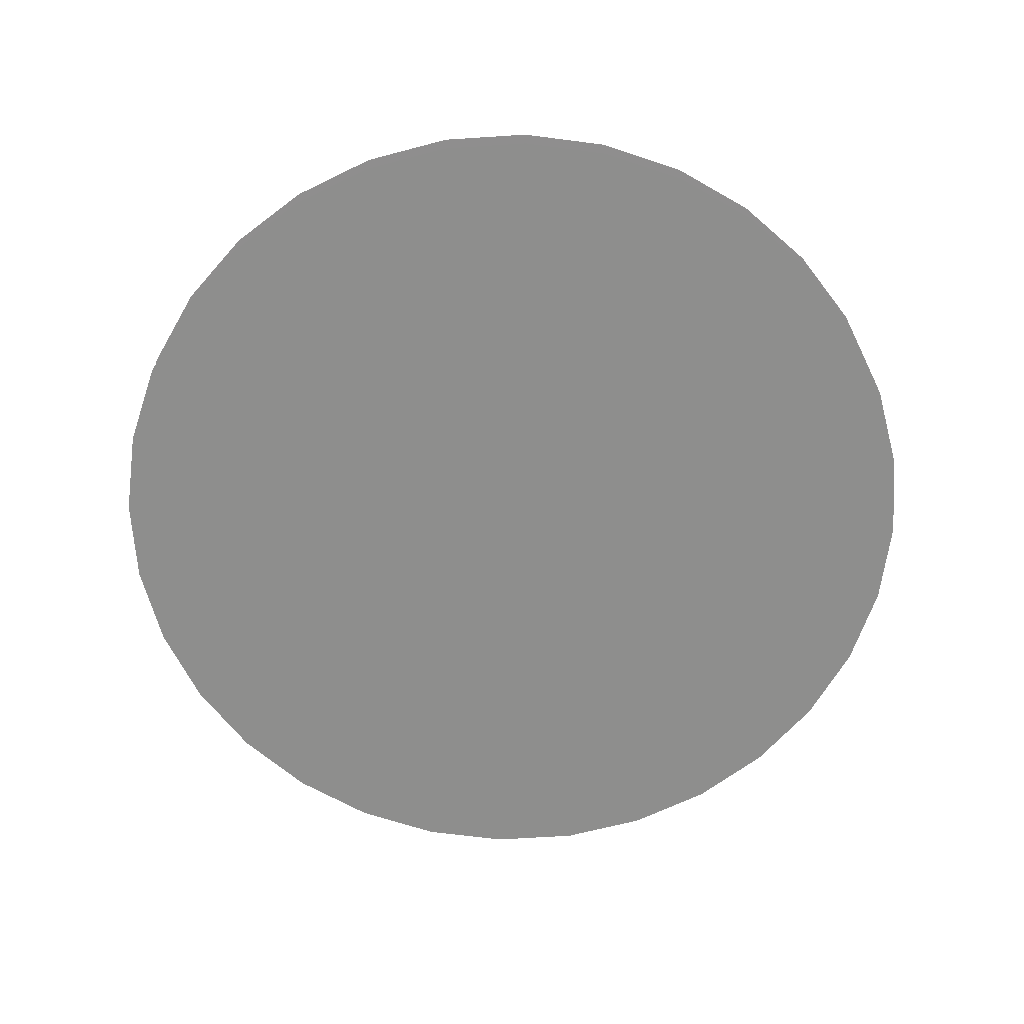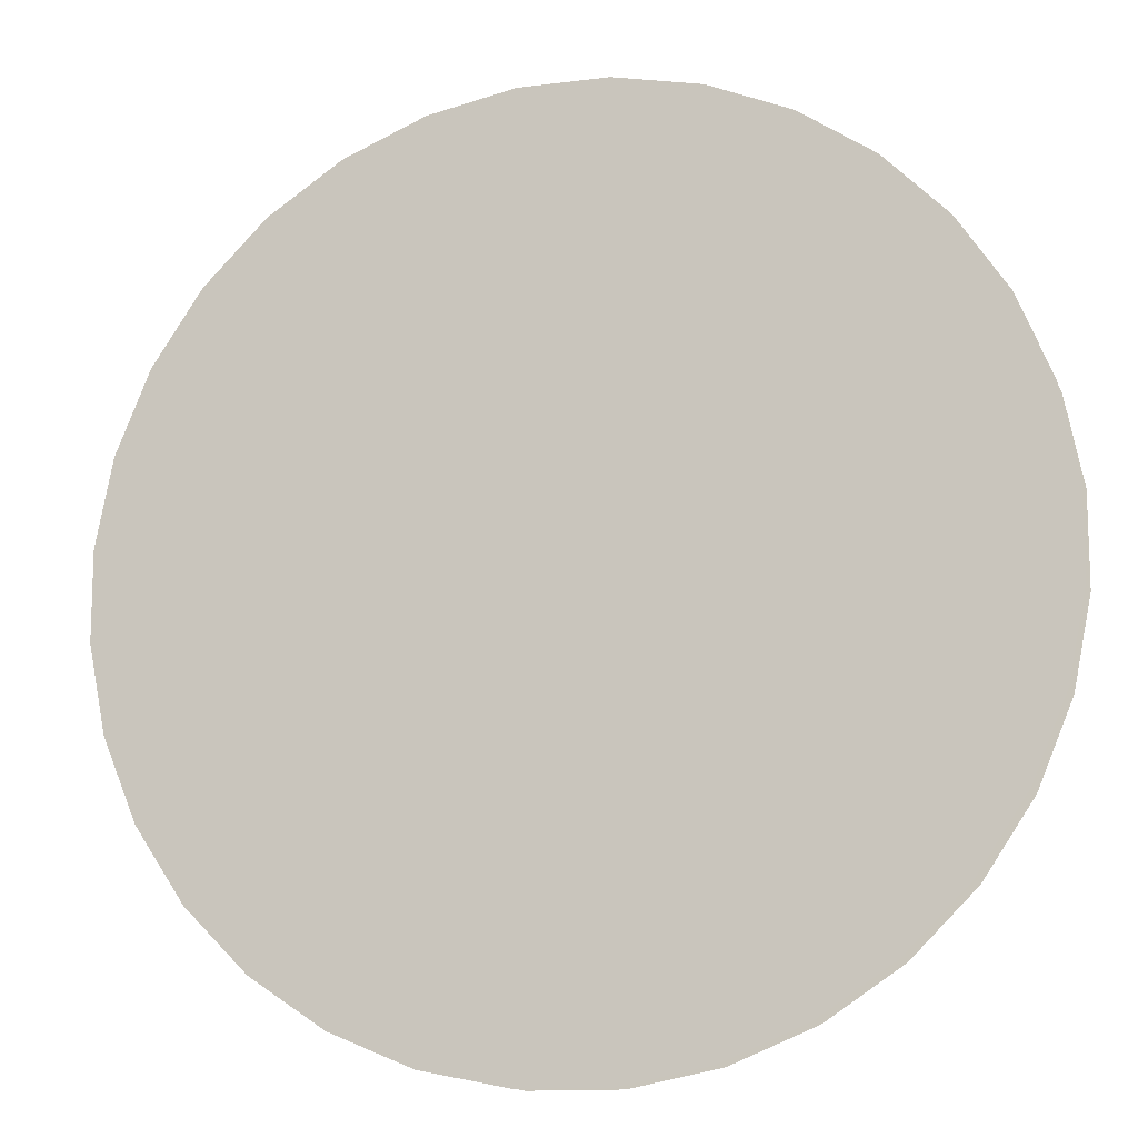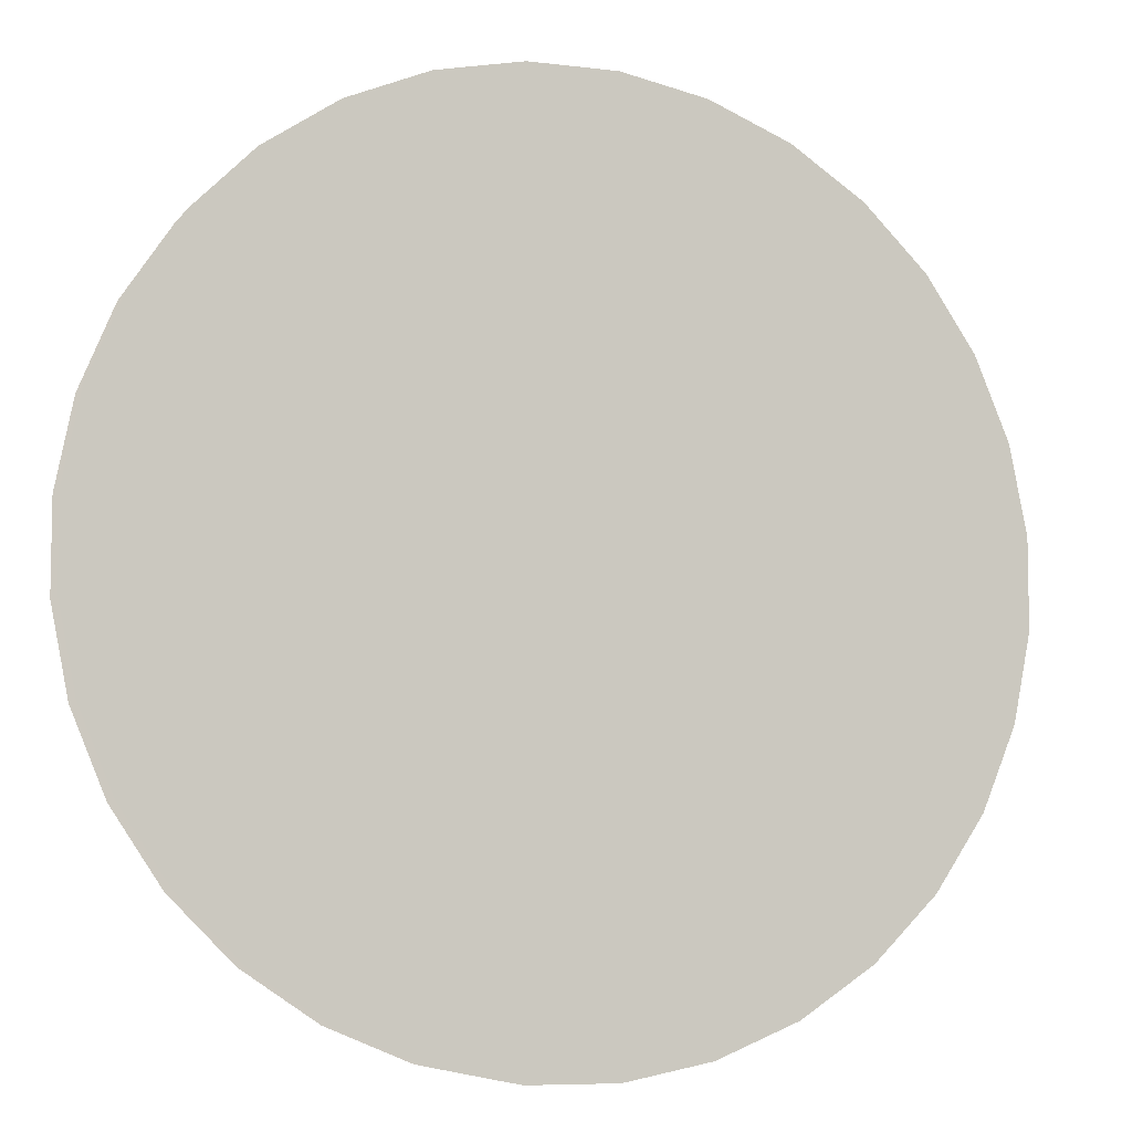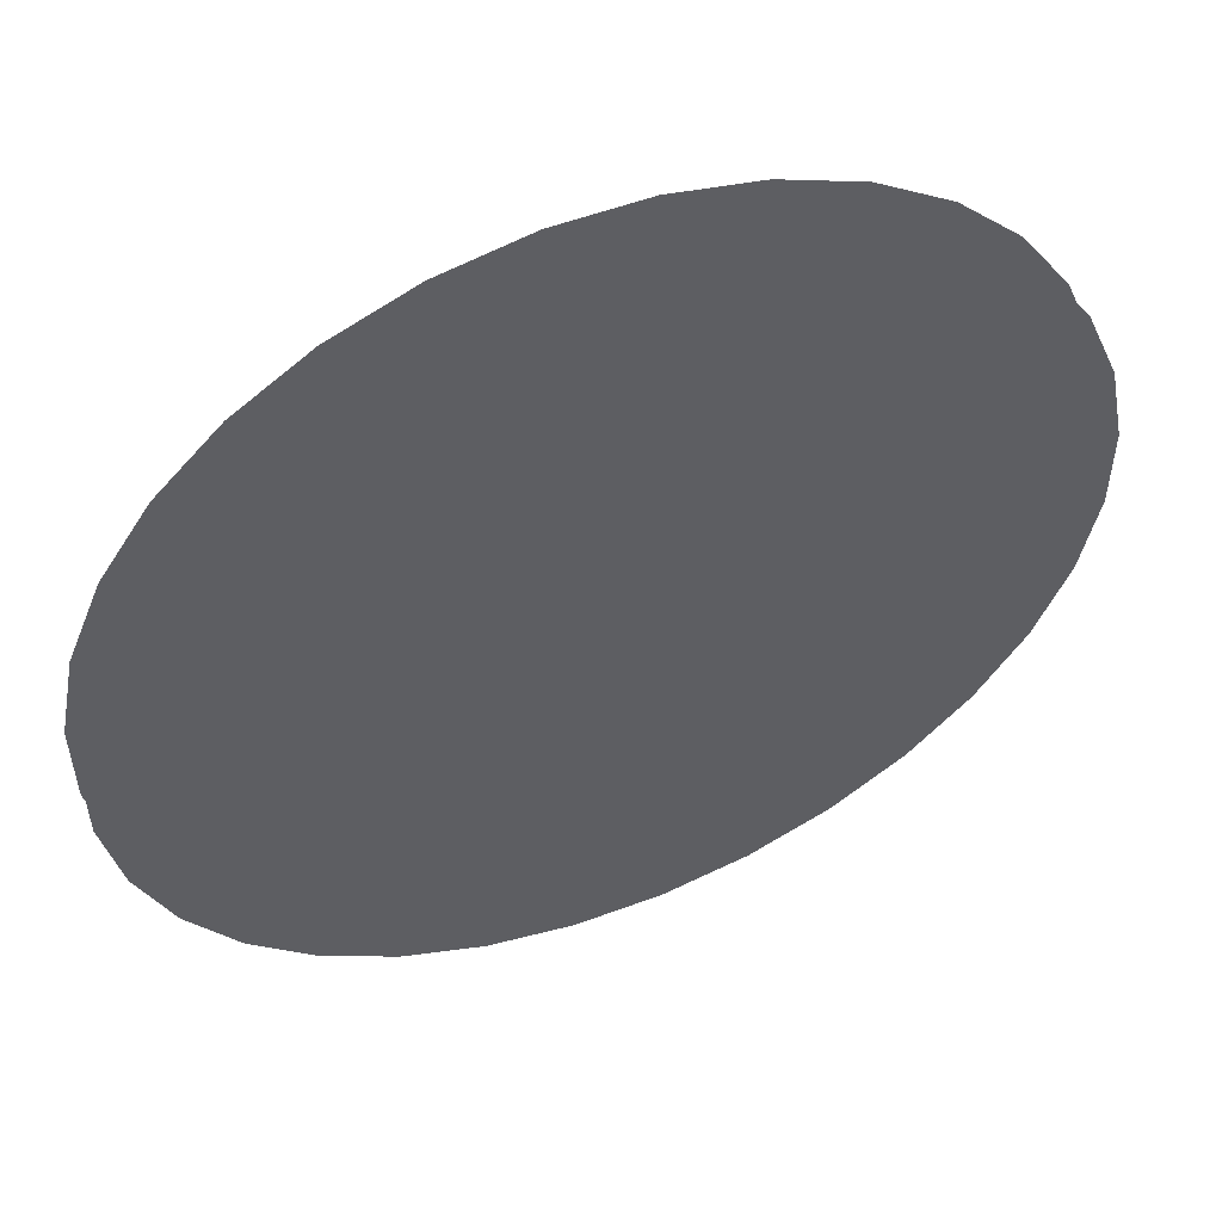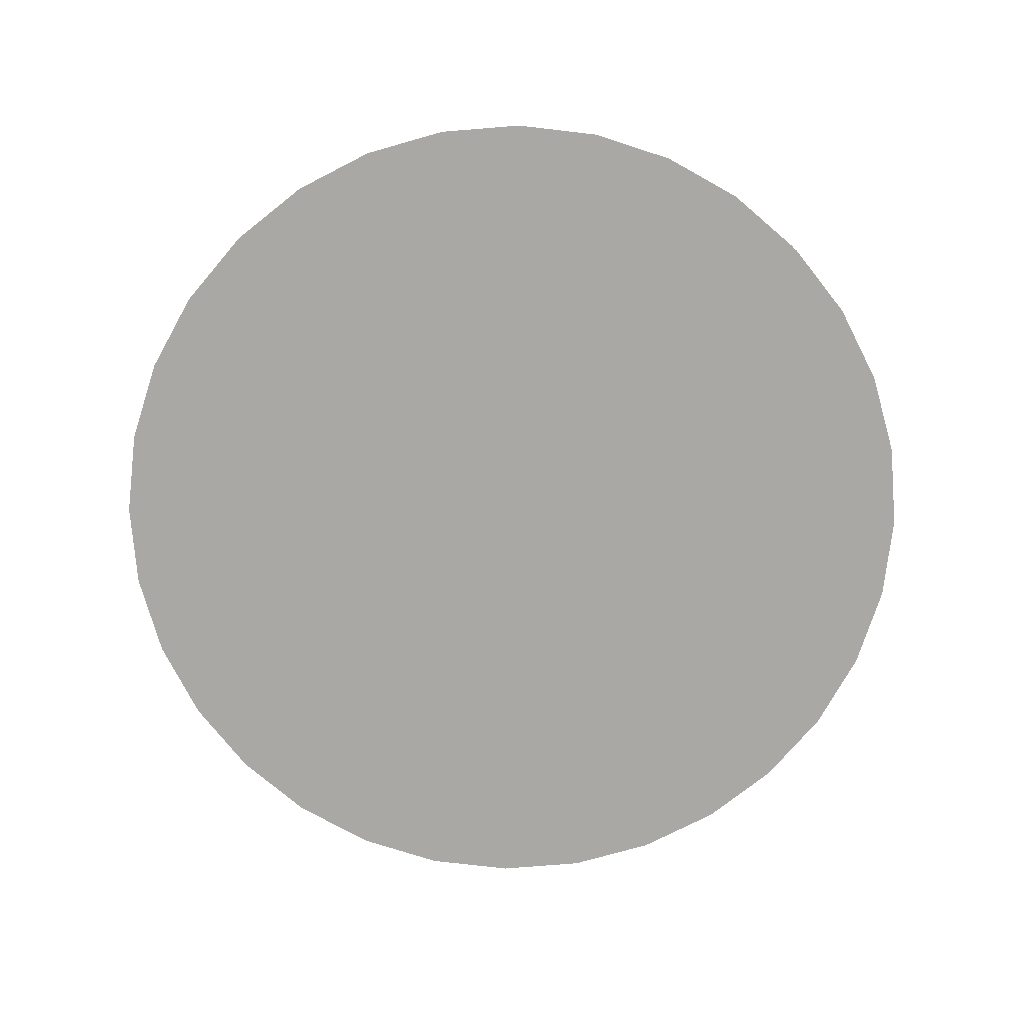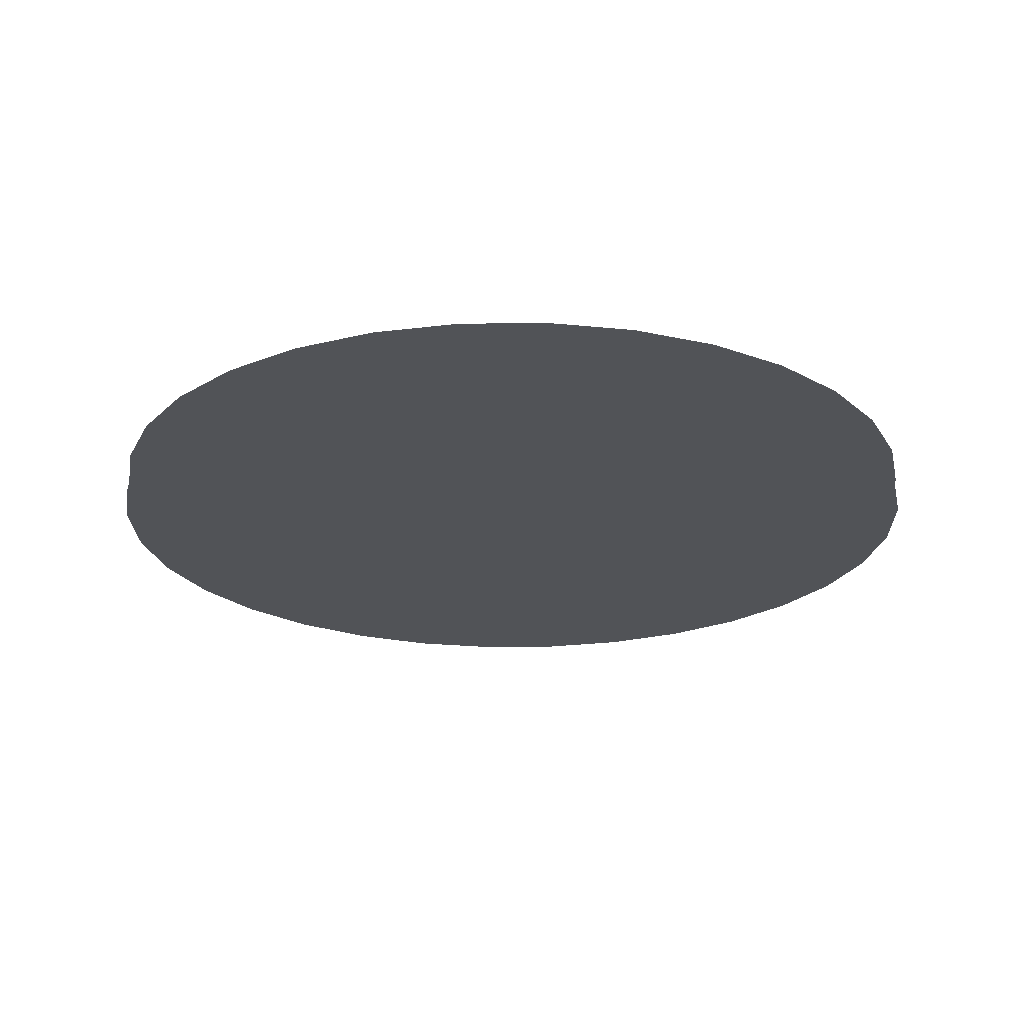
<metadata>
{"format":"obj","ext":"obj","renderer":"f3d","projection":"perspective","resolution":1024,"background":"white","views":[{"elev":-65.0,"azim":150.0,"up":"+Y"},{"elev":-13.1,"azim":-163.7,"up":"+Z"},{"elev":-7.2,"azim":160.5,"up":"+Z"},{"elev":53.8,"azim":-21.8,"up":"+Z"},{"elev":-75.0,"azim":27.1,"up":"+Y"},{"elev":-22.2,"azim":-10.1,"up":"+Y"}]}
</metadata>
<code>
g ENV_S06_FTL_Casing_Lid_MO
v -26.16 -5.624 48.95
v -16.11 -5.624 53.11
v -0.0008392 -5.624 0.0008392
v -35.21 -5.624 42.9
v -5.44 -5.624 55.23
v -42.9 -5.624 35.21
v 5.44 -5.624 55.23
v -48.95 -5.624 26.16
v 16.11 -5.624 53.11
v -53.11 -5.624 16.11
v 26.16 -5.624 48.95
v -55.23 -5.624 5.44
v 35.21 -5.624 42.9
v -55.23 -5.624 -5.44
v 42.9 -5.624 35.21
v -53.11 -5.624 -16.11
v 48.95 -5.624 26.16
v -48.95 -5.624 -26.16
v 53.11 -5.624 16.11
v -42.9 -5.624 -35.21
v 55.23 -5.624 5.44
v -35.21 -5.624 -42.9
v 55.23 -5.624 -5.44
v -26.16 -5.624 -48.95
v 53.11 -5.624 -16.11
v -16.11 -5.624 -53.11
v 48.95 -5.624 -26.16
v -5.44 -5.624 -55.23
v 42.9 -5.624 -35.21
v 5.44 -5.624 -55.23
v 35.21 -5.624 -42.9
v 16.11 -5.624 -53.11
v 26.16 -5.624 -48.95
v -26.16 -1.066 48.95
v -0.0008392 -1.066 0.0008392
v -16.11 -1.066 53.11
v -35.21 -1.066 42.9
v -5.44 -1.066 55.23
v -42.9 -1.066 35.21
v 5.44 -1.066 55.23
v -48.95 -1.066 26.16
v 16.11 -1.066 53.11
v -53.11 -1.066 16.11
v 26.16 -1.066 48.95
v -55.23 -1.066 5.44
v 35.21 -1.066 42.9
v -55.23 -1.066 -5.44
v 42.9 -1.066 35.21
v -53.11 -1.066 -16.11
v 48.95 -1.066 26.16
v -48.95 -1.066 -26.16
v 53.11 -1.066 16.11
v -42.9 -1.066 -35.21
v 55.23 -1.066 5.44
v -35.21 -1.066 -42.9
v 55.23 -1.066 -5.44
v -26.16 -1.066 -48.95
v 53.11 -1.066 -16.11
v -16.11 -1.066 -53.11
v 48.95 -1.066 -26.16
v -5.44 -1.066 -55.23
v 42.9 -1.066 -35.21
v 5.44 -1.066 -55.23
v 35.21 -1.066 -42.9
v 16.11 -1.066 -53.11
v 26.16 -1.066 -48.95
g ENV_S06_FTL_Casing_Lid_MO_0
f 3 2 1
f 3 1 4
f 3 5 2
f 3 4 6
f 3 7 5
f 3 6 8
f 3 9 7
f 3 8 10
f 3 11 9
f 3 10 12
f 3 13 11
f 3 12 14
f 3 15 13
f 3 14 16
f 3 17 15
f 3 16 18
f 3 19 17
f 3 18 20
f 3 21 19
f 3 20 22
f 3 23 21
f 3 22 24
f 3 25 23
f 3 24 26
f 3 27 25
f 3 26 28
f 3 29 27
f 3 28 30
f 3 31 29
f 3 30 32
f 3 33 31
f 3 32 33
f 36 35 34
f 34 35 37
f 38 35 36
f 37 35 39
f 40 35 38
f 39 35 41
f 42 35 40
f 41 35 43
f 44 35 42
f 43 35 45
f 46 35 44
f 45 35 47
f 48 35 46
f 47 35 49
f 50 35 48
f 49 35 51
f 52 35 50
f 51 35 53
f 54 35 52
f 53 35 55
f 56 35 54
f 55 35 57
f 58 35 56
f 57 35 59
f 60 35 58
f 59 35 61
f 62 35 60
f 61 35 63
f 64 35 62
f 63 35 65
f 66 35 64
f 65 35 66

</code>
